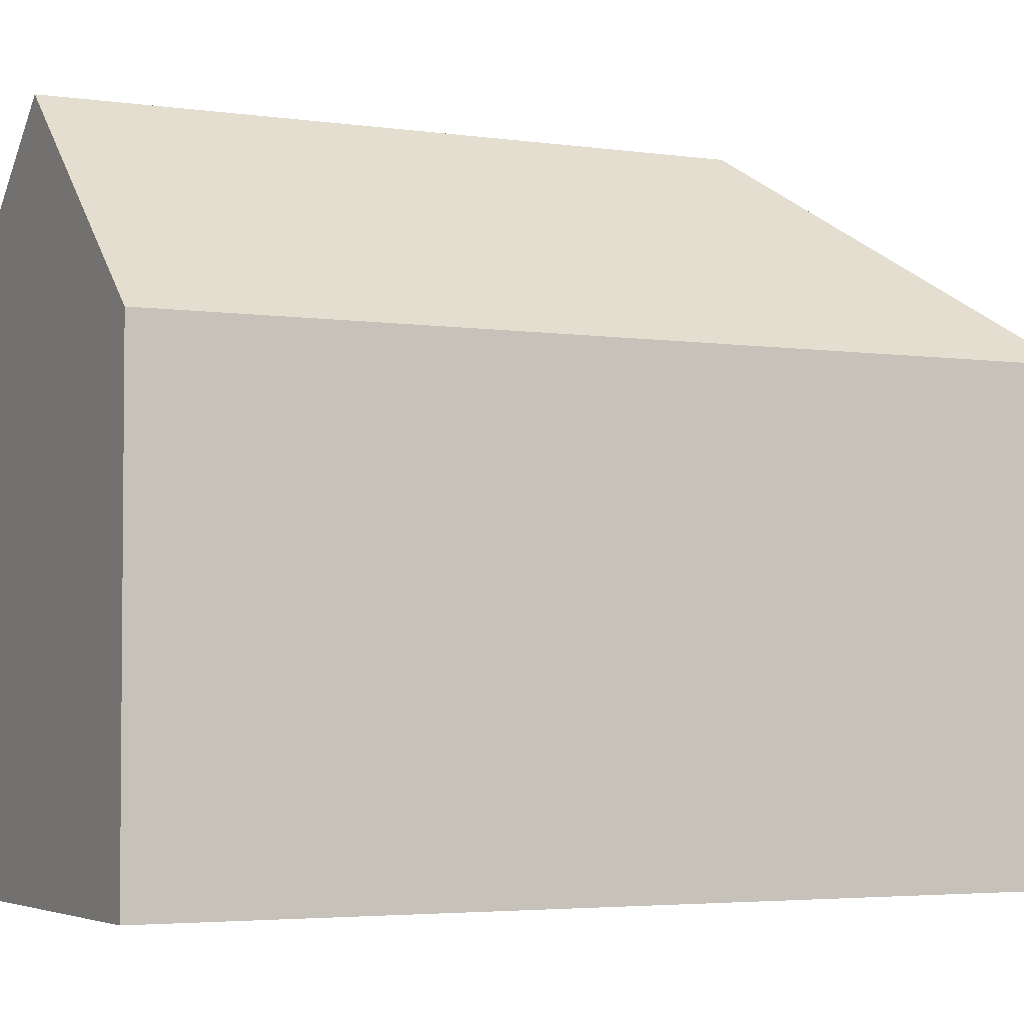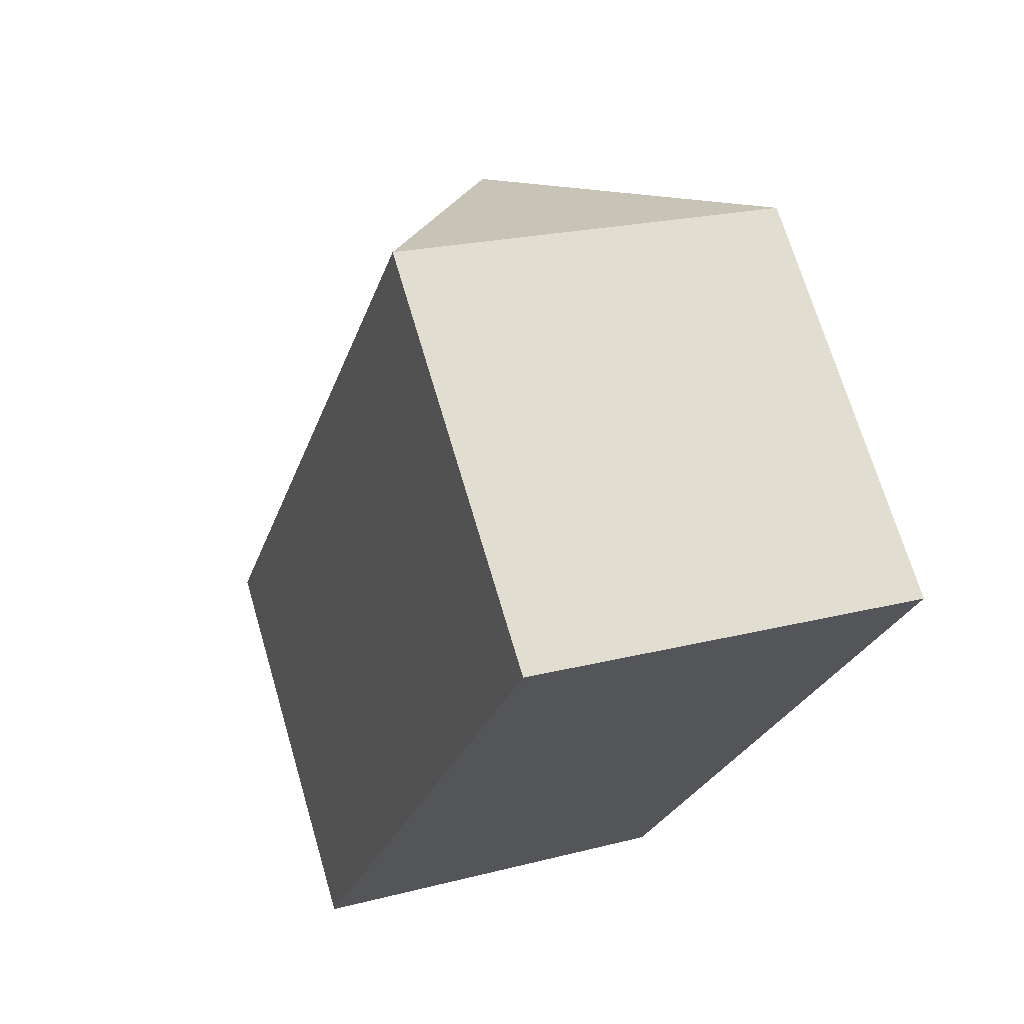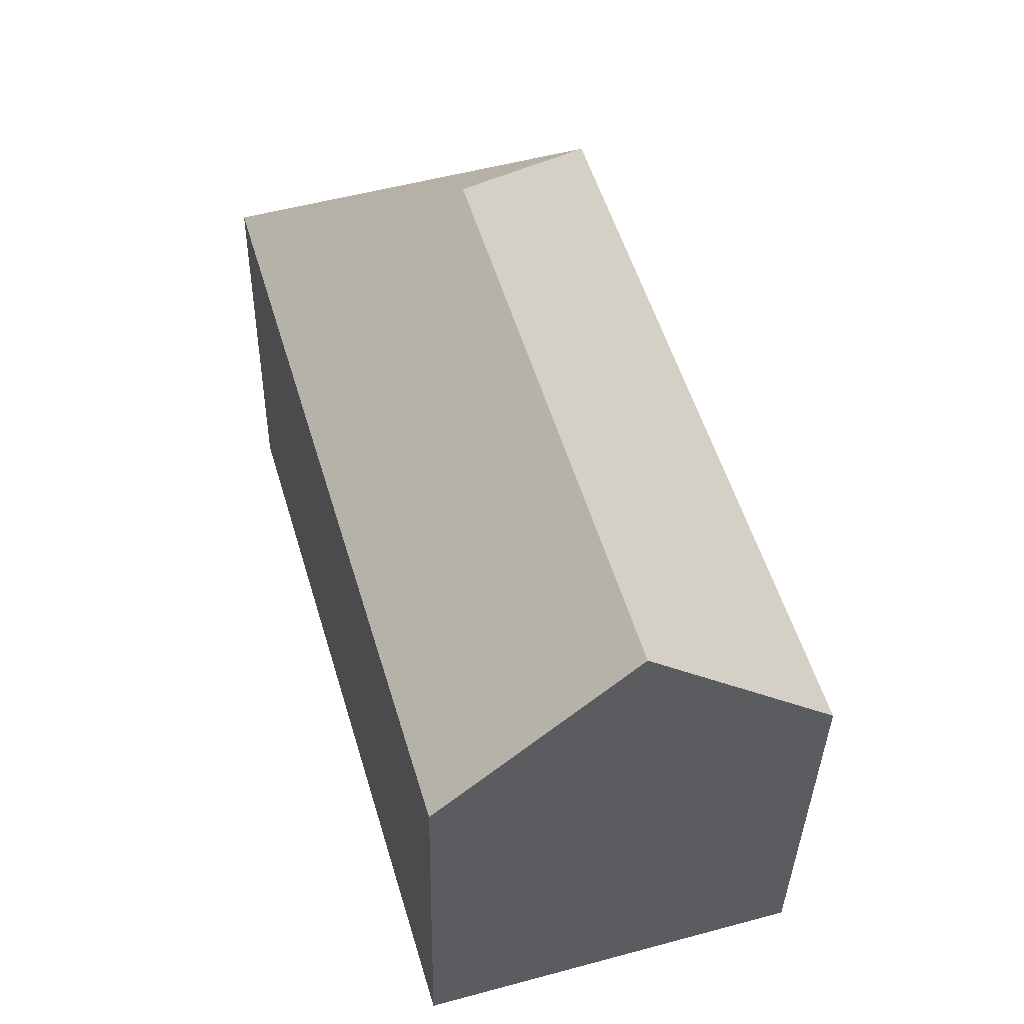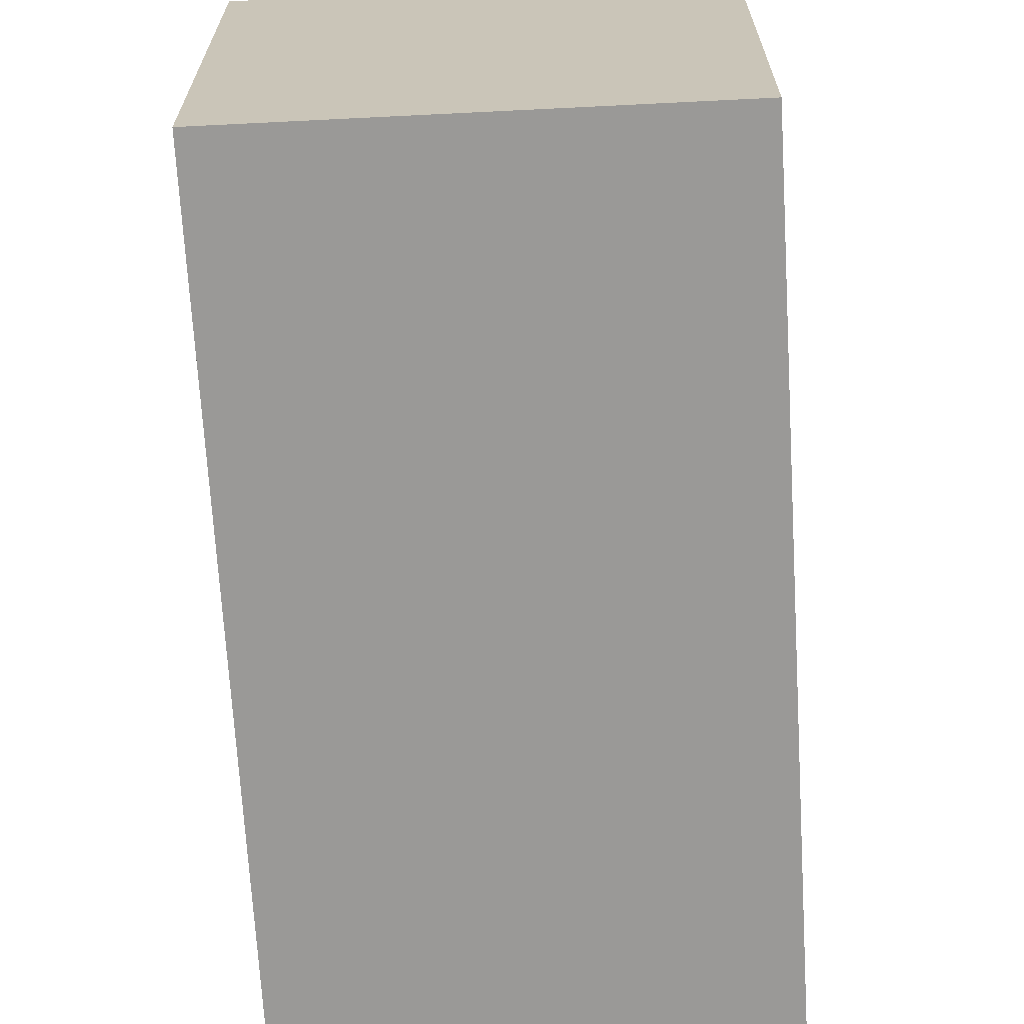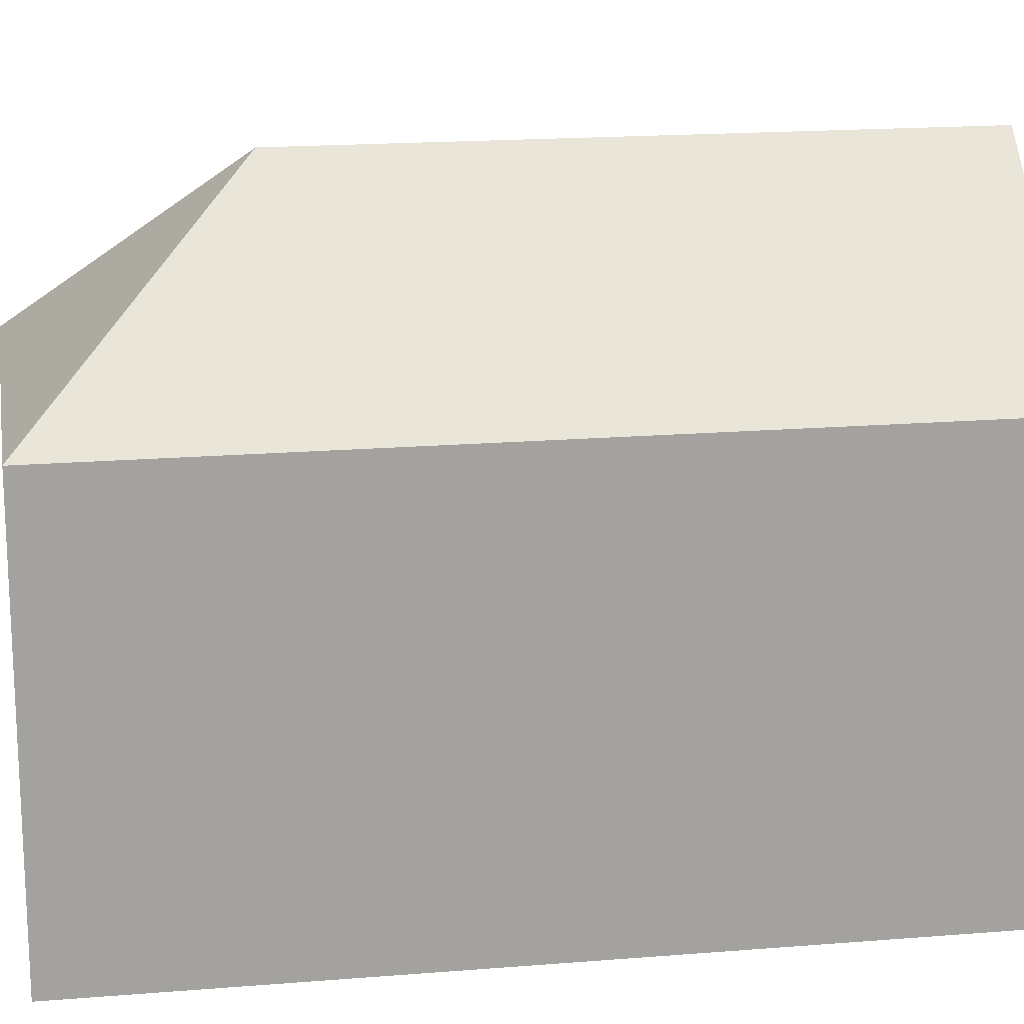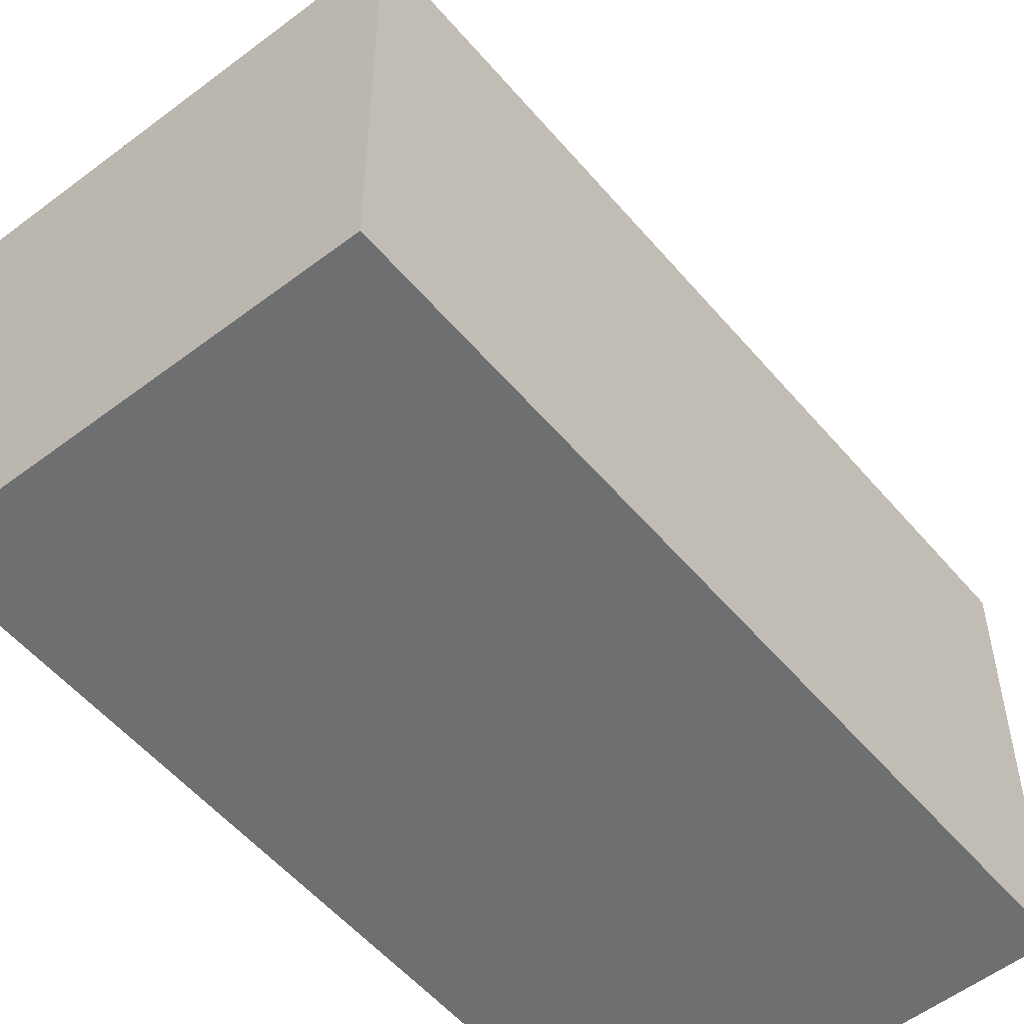
<metadata>
{"format":"obj","ext":"obj","renderer":"f3d","projection":"perspective","resolution":1024,"background":"white","views":[{"elev":-3.5,"azim":-100.7,"up":"+Y"},{"elev":69.9,"azim":-16.4,"up":"+Z"},{"elev":-36.6,"azim":178.9,"up":"+Z"},{"elev":-69.0,"azim":19.9,"up":"+Y"},{"elev":17.8,"azim":97.4,"up":"+Y"},{"elev":-54.5,"azim":55.9,"up":"+Y"}]}
</metadata>
<code>
v  9.876 10.8 -2.93
v  9.295 15.48 13.26
v  15.7 10.78 16.7
v  4.945 15.48 -1.467
v  5.824 10.79 19.72
v  0.48 11.24 -0.143
v  0 10.79 6.605e-16
v  2.565 10.79 8.686
v  3.489 10.79 11.81
v  3.516 10.79 11.91
v  0 0 0
v  2.565 -5.319e-16 8.686
v  3.489 -7.235e-16 11.81
v  3.516 -7.292e-16 11.91
v  5.824 -1.208e-15 19.72
v  15.7 -1.022e-15 16.7
v  9.876 1.794e-16 -2.93
v  0.48 8.756e-18 -0.143
v  4.945 8.983e-17 -1.467
g defaultobject
f 1 2 3
f 2 1 4
f 2 5 3
f 6 2 4
f 2 6 7
f 2 7 8
f 2 8 9
f 2 9 10
f 2 10 5
f 11 8 7
f 8 11 9
f 9 11 12
f 9 12 10
f 10 12 5
f 5 12 13
f 5 13 14
f 5 14 15
f 15 3 5
f 3 15 16
f 3 17 1
f 17 3 16
f 1 6 4
f 6 1 17
f 6 17 7
f 7 17 18
f 7 18 11
f 18 17 19
f 14 16 15
f 16 14 17
f 17 14 13
f 17 13 12
f 17 12 19
f 19 12 11
f 19 11 18

</code>
